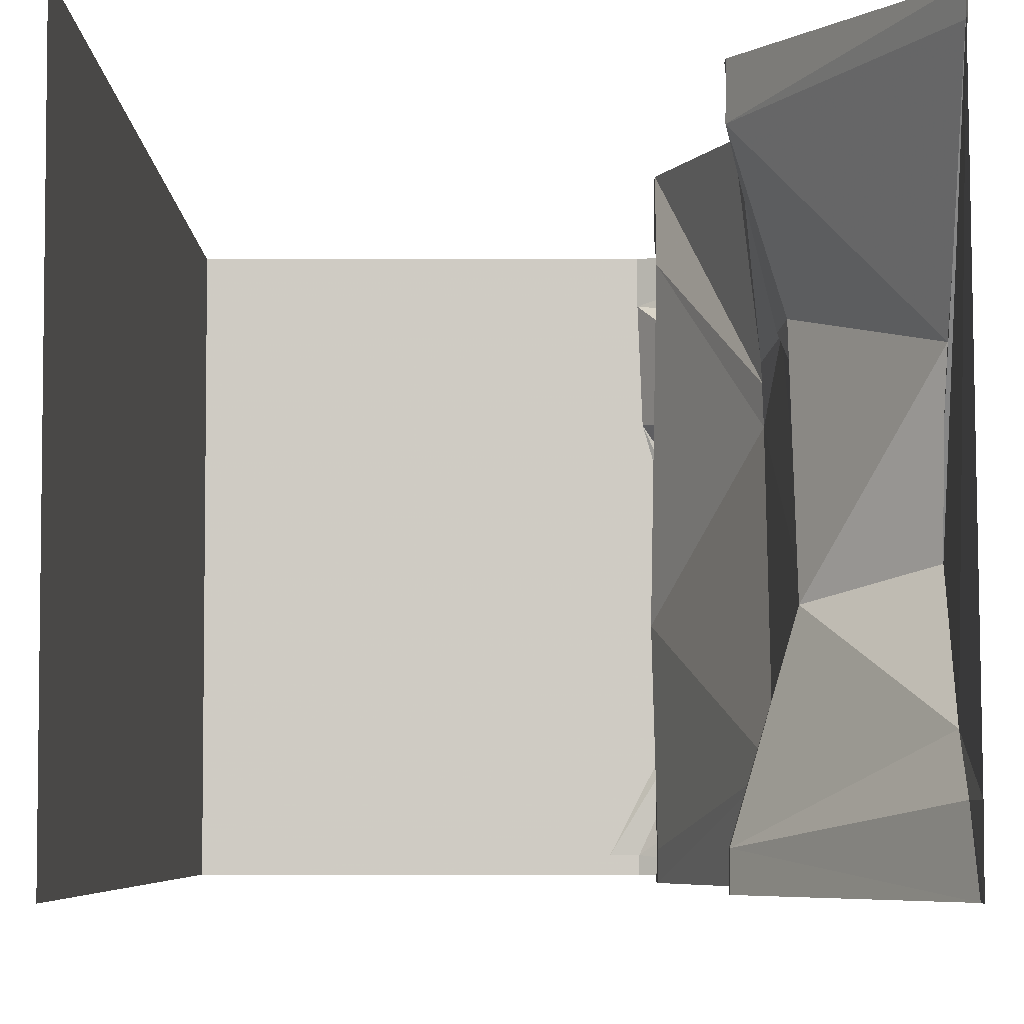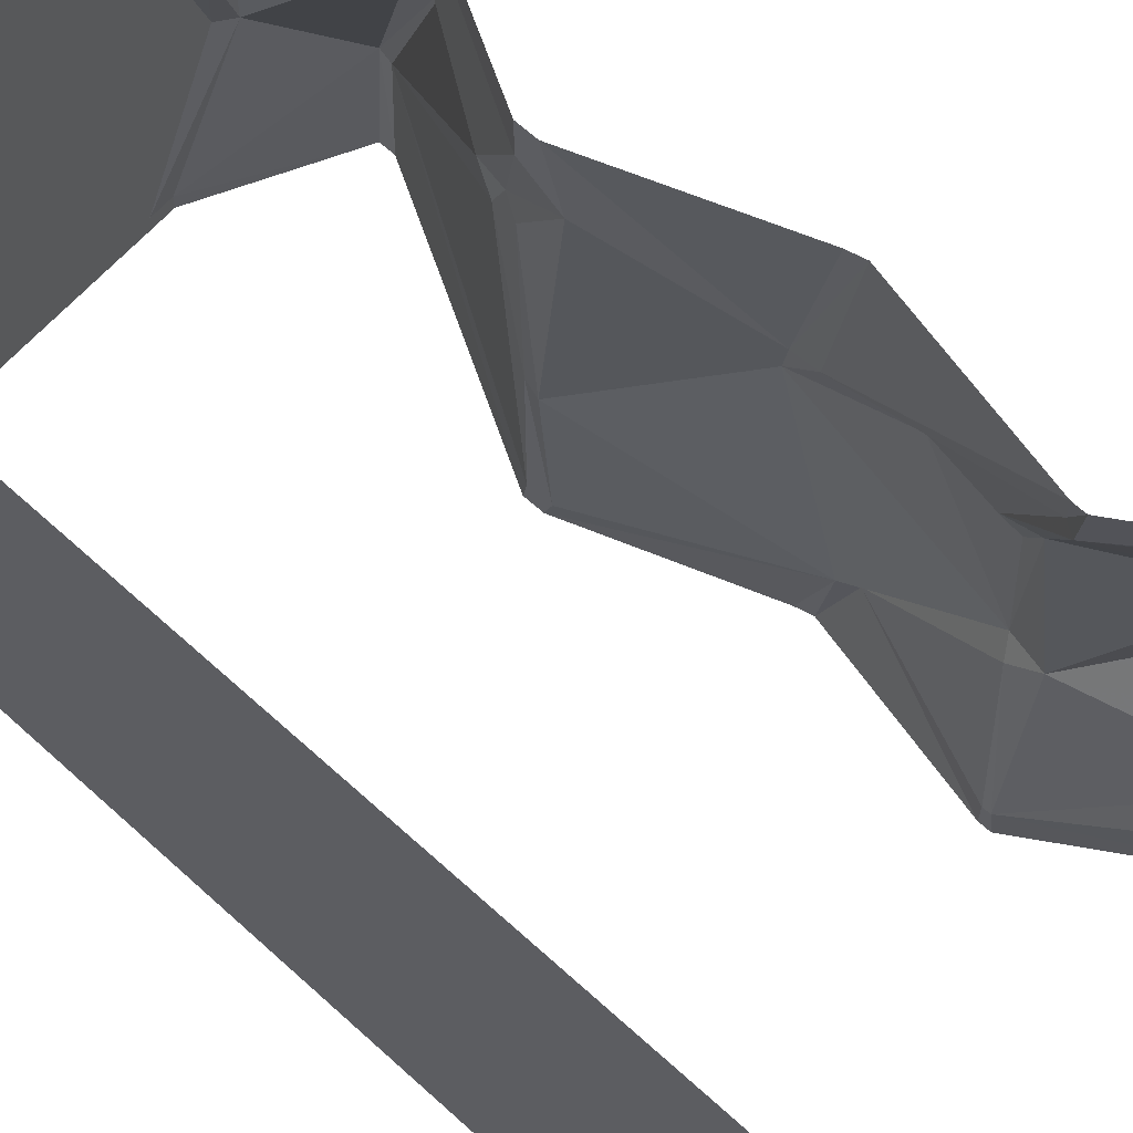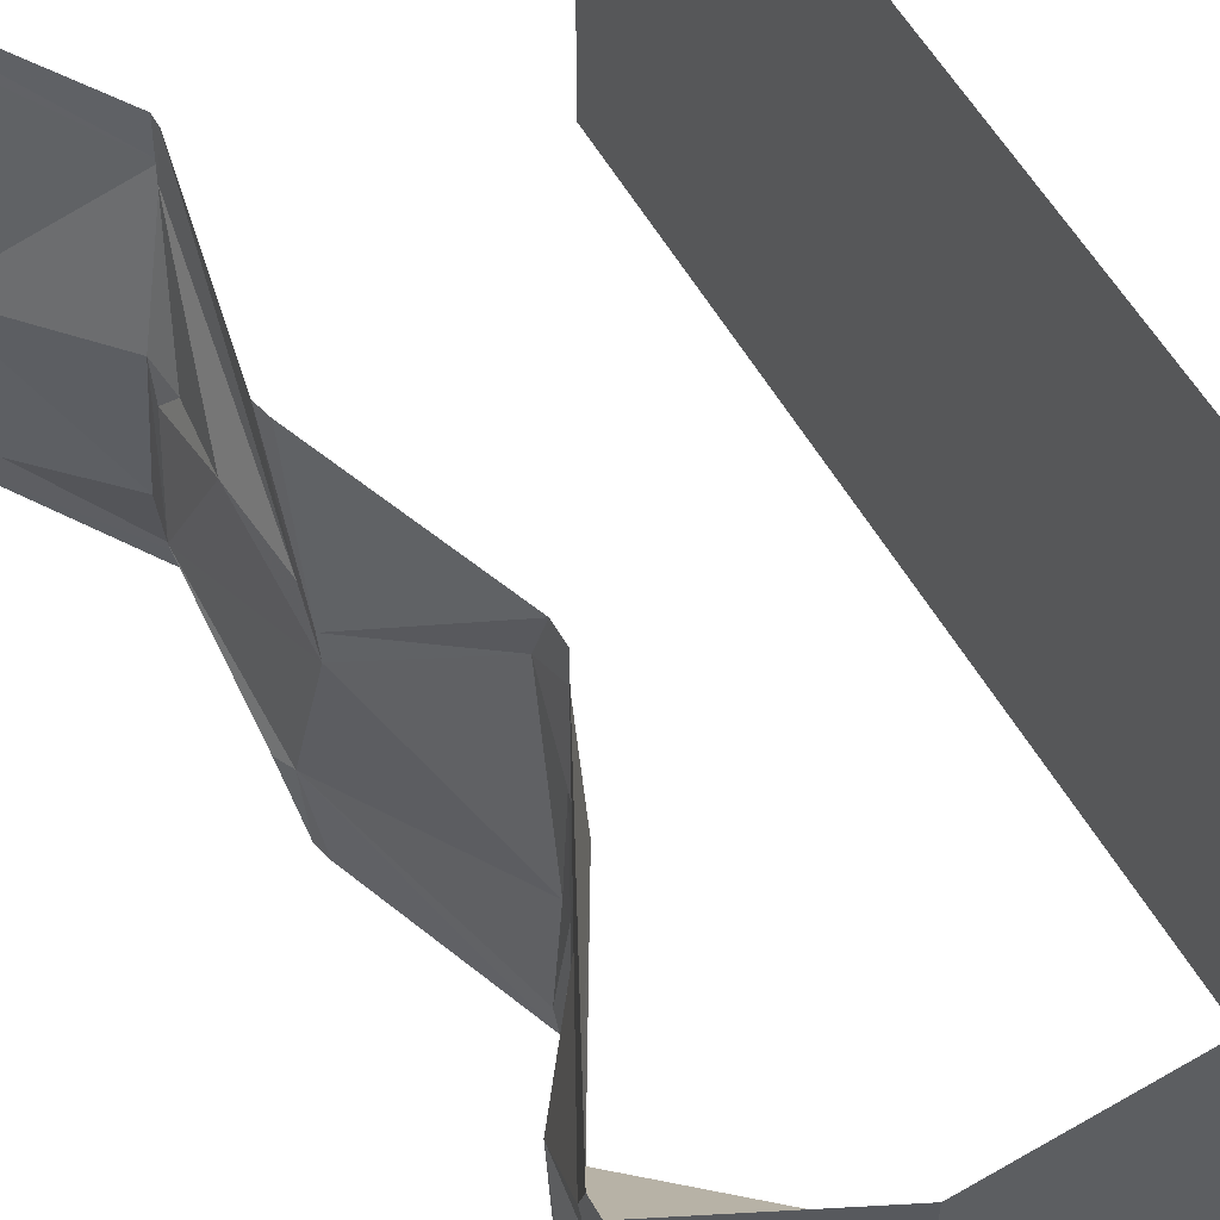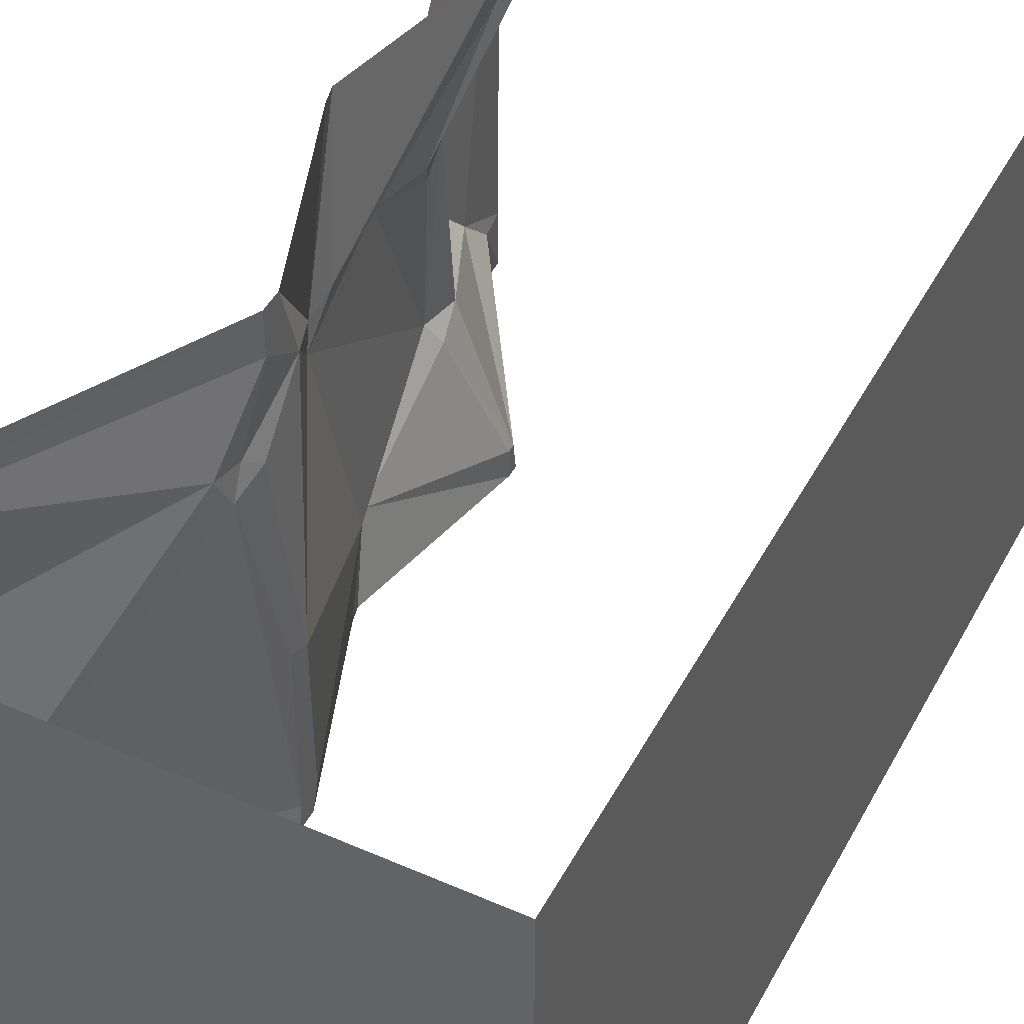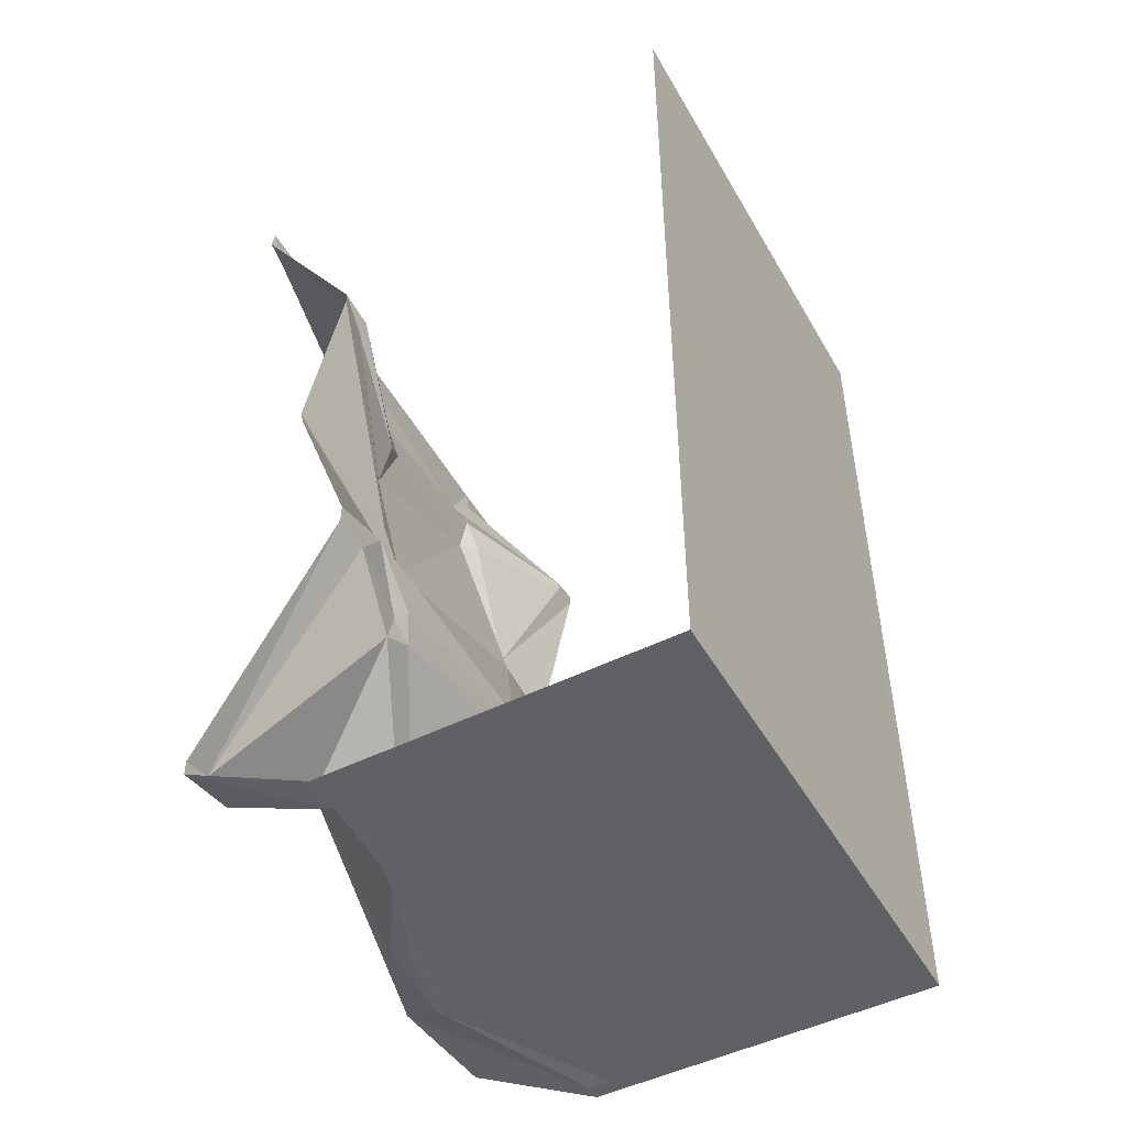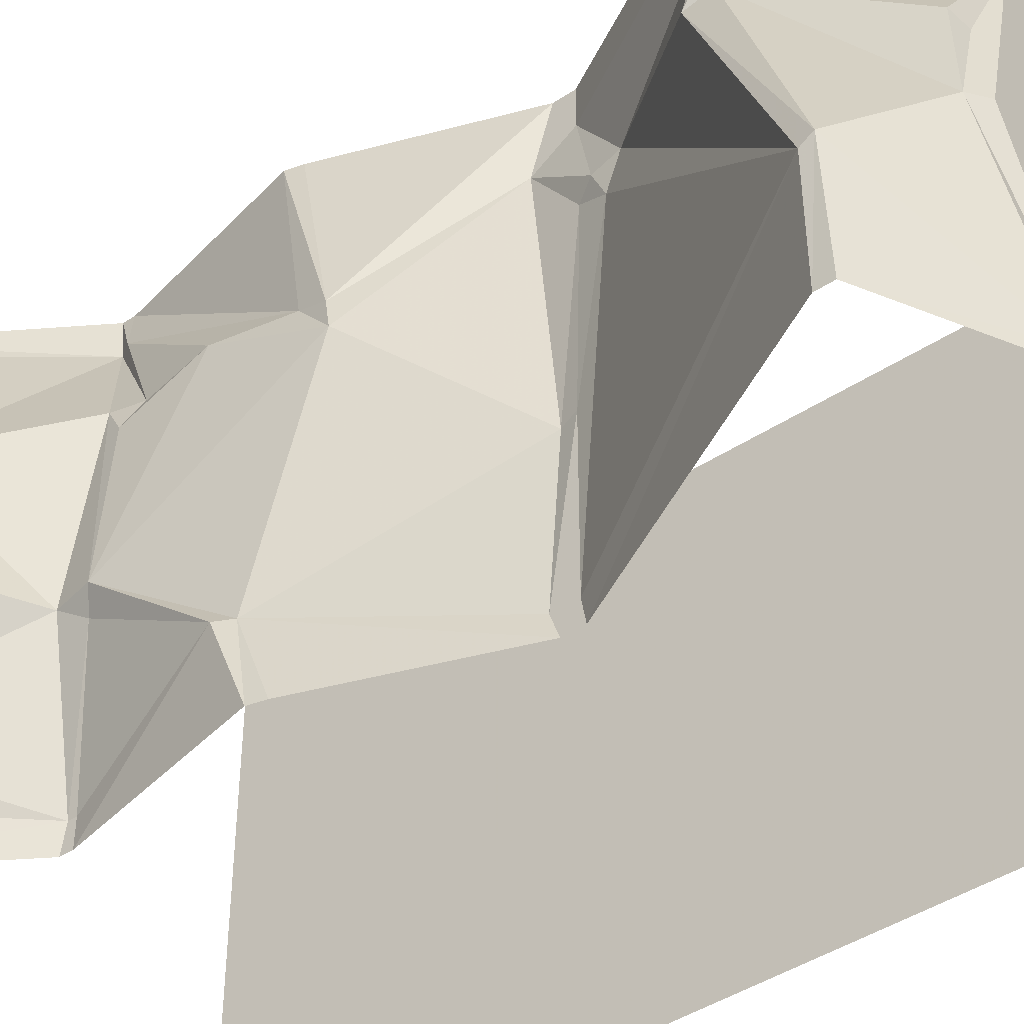
<metadata>
{"format":"obj","ext":"obj","renderer":"f3d","projection":"perspective","resolution":1024,"background":"white","views":[{"elev":-5.2,"azim":-179.9,"up":"+Z"},{"elev":66.0,"azim":132.3,"up":"+Z"},{"elev":59.9,"azim":-30.5,"up":"+Z"},{"elev":45.9,"azim":26.8,"up":"+Z"},{"elev":-49.0,"azim":28.9,"up":"+Y"},{"elev":-44.4,"azim":-52.6,"up":"+Z"}]}
</metadata>
<code>
v -0.5 -0.03125 0.5
v -0.5 -0.04688 0.4609
v -0.2578 -0.4219 0.4219
v -0.2578 -0.4141 0.5
v -0.2734 -0.4453 0.4219
v -0.2578 -0.4375 0.5
v -0.3281 -0.5547 0.1875
v -0.3438 -0.6797 0.2031
v -0.3281 -0.8281 0.1875
v -0.3359 -0.7891 0.5
v -0.3359 -0.8828 0.1641
v -0.3281 -0.8203 0.5
v -0.3359 -0.8906 0.1094
v -0.2031 -1.125 0.3672
v -0.2031 -1.164 0.5
v -0.4922 0 0.5
v -0.4922 0 0.4609
v -0.4922 -0.2344 0.03125
v -0.5 -0.25 0.1328
v -0.3359 -0.4922 0.1953
v -0.3438 -0.5234 0.1406
v -0.5 -0.03125 -0.5
v -0.2578 -0.4141 -0.5
v -0.2578 -0.4219 -0.4453
v -0.4922 -0.05469 -0.3906
v -0.5 0 -0.5
v -0.5 0 -0.3906
v -0.4922 -0.1328 -0.3125
v -0.5 -0.3125 -0.1172
v -0.2578 -0.4375 -0.5
v -0.2578 -0.4375 -0.4453
v -0.3359 -0.7891 -0.5
v -0.3516 -0.7344 -0.3438
v -0.3359 -0.5 -0.1953
v -0.3281 -0.8203 -0.5
v -0.3359 -0.7656 -0.3438
v -0.2031 -1.164 -0.5
v -0.2031 -1.203 -0.5
v -0.2031 -1.195 -0.4531
v -0.2031 -1.148 -0.4531
v -0.2031 -1.875 -0.5
v -0.1562 -1.875 -0.5
v -0.1562 -1.875 -0.4688
v -0.2031 -1.875 -0.4688
v -0.4766 -1.734 -0.5
v -0.4922 -1.734 -0.2656
v -0.4766 -1.703 -0.5
v -0.4922 -1.711 -0.2812
v -0.2266 -1.266 0.2109
v -0.2031 -1.195 -0.1328
v -0.2031 -1.203 0.4219
v -0.2031 -1.203 0.5
v -0.1562 -1.875 0.4688
v -0.1562 -1.875 0.5
v -0.2031 -1.875 0.5
v -0.2031 -1.875 0.4219
v -0.2109 -1.875 0.2266
v -0.3203 -1.875 -0.1484
v 0.5 -1.875 -0.5
v 0.5 -1.875 0.5
v 0.5 0 0.5
v 0.5 0 -0.5
v -0.4766 -1.734 0.5
v -0.4766 -1.711 0.375
v -0.4141 -1.57 0.2109
v -0.3438 -1.844 0.02344
v -0.3047 -1.852 0.01562
v -0.3516 -1.852 -0.1484
v -0.4766 -1.703 0.5
v -0.4766 -1.688 0.4375
v -0.4219 -1.523 0.1875
v -0.2344 -1.297 0.2734
v -0.2266 -1.242 0.2656
v -0.2109 -1.211 0.2422
v -0.1953 -1.164 -0.1406
v -0.3594 -0.5156 -0.1562
v -0.3438 -0.4453 -0.1562
f 1 2 3
f 1 3 4
f 5 7 8
f 5 8 9
f 5 9 6
f 6 9 10
f 11 15 12
f 2 19 3
f 3 19 20
f 22 23 24
f 22 24 25
f 27 28 17
f 17 28 29
f 17 29 18
f 30 32 33
f 30 33 31
f 31 33 34
f 37 40 36
f 37 36 35
f 41 44 45
f 45 44 46
f 46 48 47
f 47 48 38
f 38 48 39
f 39 48 49
f 39 49 50
f 53 57 58
f 53 58 43
f 53 43 59
f 53 59 60
f 53 60 54
f 54 60 60
f 59 59 43
f 59 43 42
f 56 55 63
f 56 63 64
f 56 64 65
f 56 65 57
f 57 65 66
f 57 66 67
f 57 67 58
f 64 71 65
f 65 71 46
f 65 46 68
f 65 68 66
f 66 68 67
f 52 51 70
f 52 70 69
f 71 48 46
f 48 71 72
f 48 72 49
f 49 74 50
f 50 74 75
f 50 75 40
f 40 75 36
f 36 75 13
f 36 13 76
f 76 34 33
f 34 76 77
f 34 77 24
f 24 77 28
f 24 28 25
f 20 77 76
f 77 29 28
f 29 77 19
f 19 77 20
f 8 13 9
f 13 8 76
f 76 8 21
f 75 74 14
f 75 14 13
f 73 72 51
f 51 72 70
f 70 72 71
f 68 46 44
f 4 3 5
f 4 5 6
f 4 6 5
f 4 5 3
f 3 5 7
f 3 7 5
f 10 9 11
f 10 11 12
f 10 12 11
f 10 11 9
f 9 11 13
f 9 13 11
f 11 13 14
f 11 14 15
f 16 17 2
f 16 2 1
f 16 1 2
f 16 2 17
f 17 2 18
f 17 18 2
f 2 18 19
f 3 20 7
f 3 7 20
f 20 7 21
f 20 21 7
f 7 21 8
f 7 8 21
f 22 25 26
f 22 26 25
f 25 26 27
f 25 27 26
f 27 25 28
f 18 29 19
f 18 19 29
f 19 18 2
f 23 30 31
f 23 31 24
f 23 24 31
f 23 31 30
f 31 34 24
f 31 24 34
f 32 35 36
f 32 36 33
f 32 33 36
f 32 36 35
f 37 38 39
f 37 39 40
f 41 42 43
f 41 43 44
f 45 46 47
f 45 47 46
f 39 50 40
f 39 40 50
f 40 39 37
f 37 39 38
f 15 14 51
f 15 51 52
f 15 52 51
f 15 51 14
f 15 14 11
f 11 14 13
f 53 54 55
f 53 55 56
f 53 56 57
f 60 60 61
f 60 61 61
f 62 59 62
f 62 59 59
f 58 67 68
f 58 68 43
f 58 43 68
f 58 68 67
f 64 63 69
f 64 69 70
f 64 70 71
f 49 72 73
f 49 73 74
f 36 76 33
f 36 33 76
f 73 51 14
f 73 14 74
f 73 74 14
f 73 14 51
f 20 76 21
f 20 21 76
f 68 44 43
f 68 43 44
f 44 43 41
f 41 43 42
f 55 54 53
f 55 53 56
f 56 53 57
f 69 63 64
f 69 64 70
f 70 64 71
f 49 73 72
f 73 49 74
f 25 27 28
f 61 60 62
f 62 60 59

</code>
